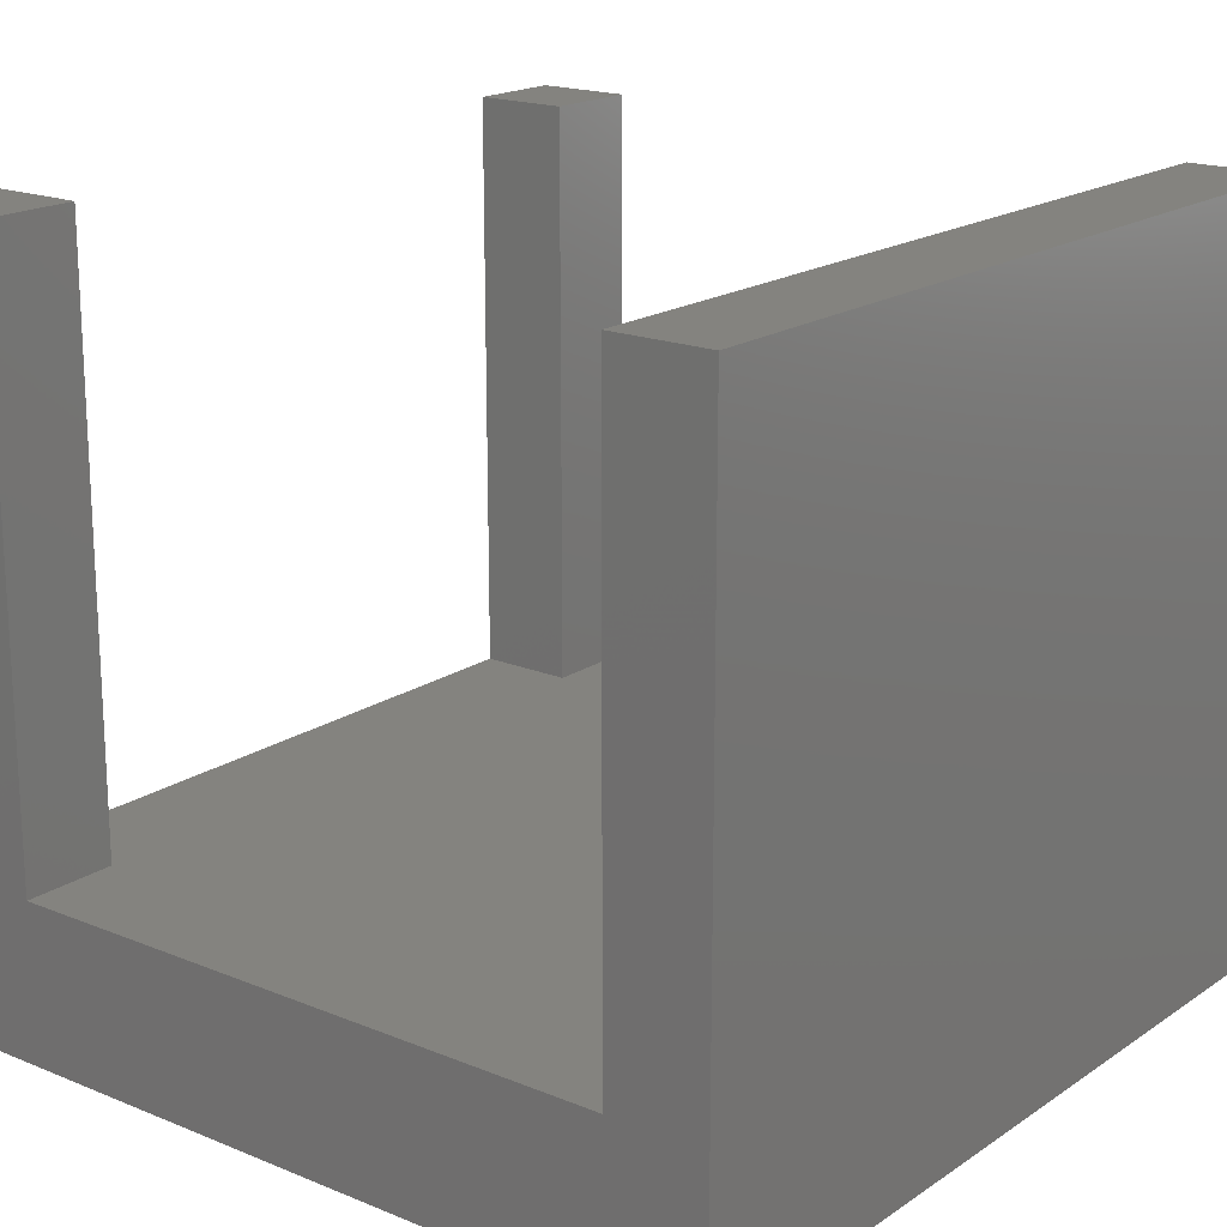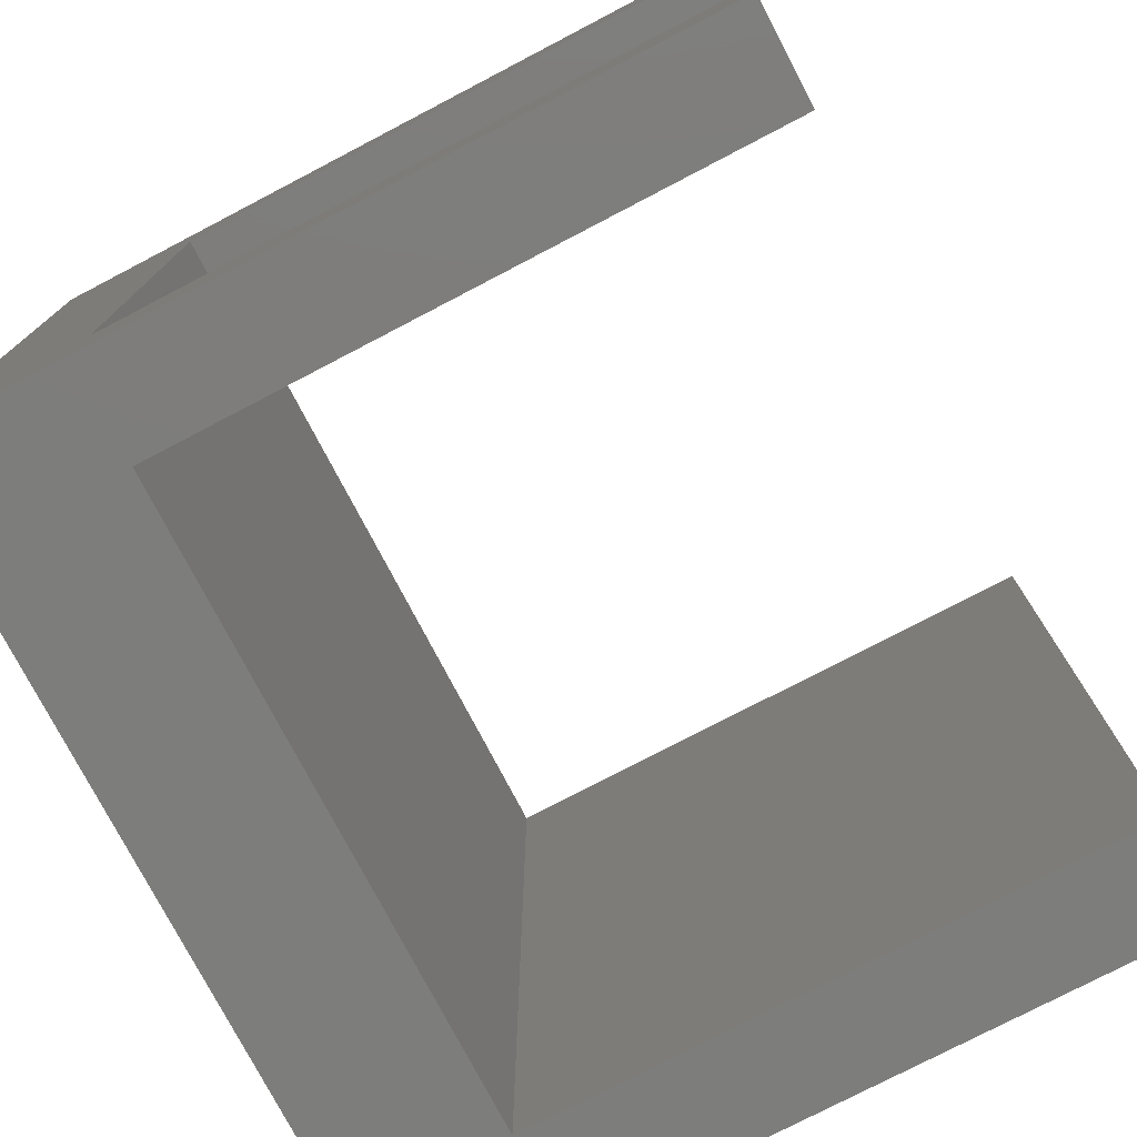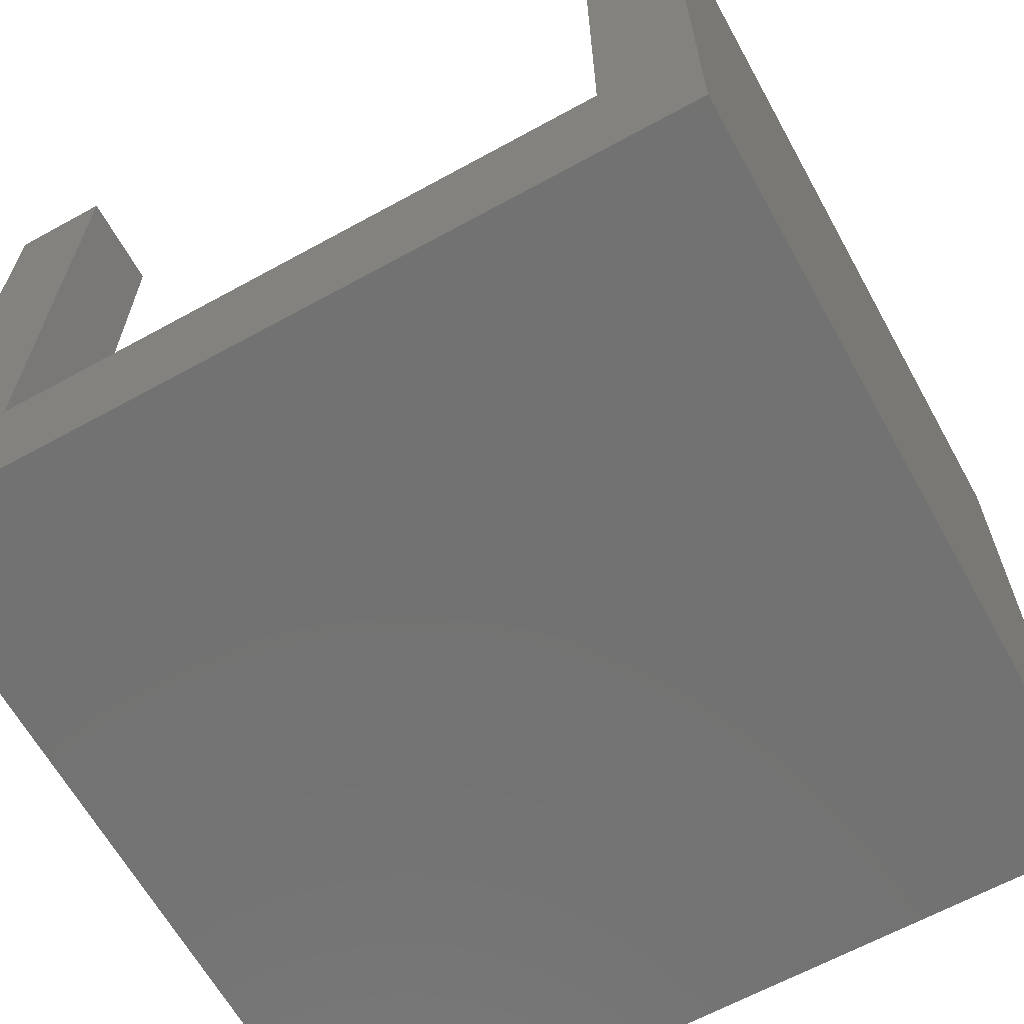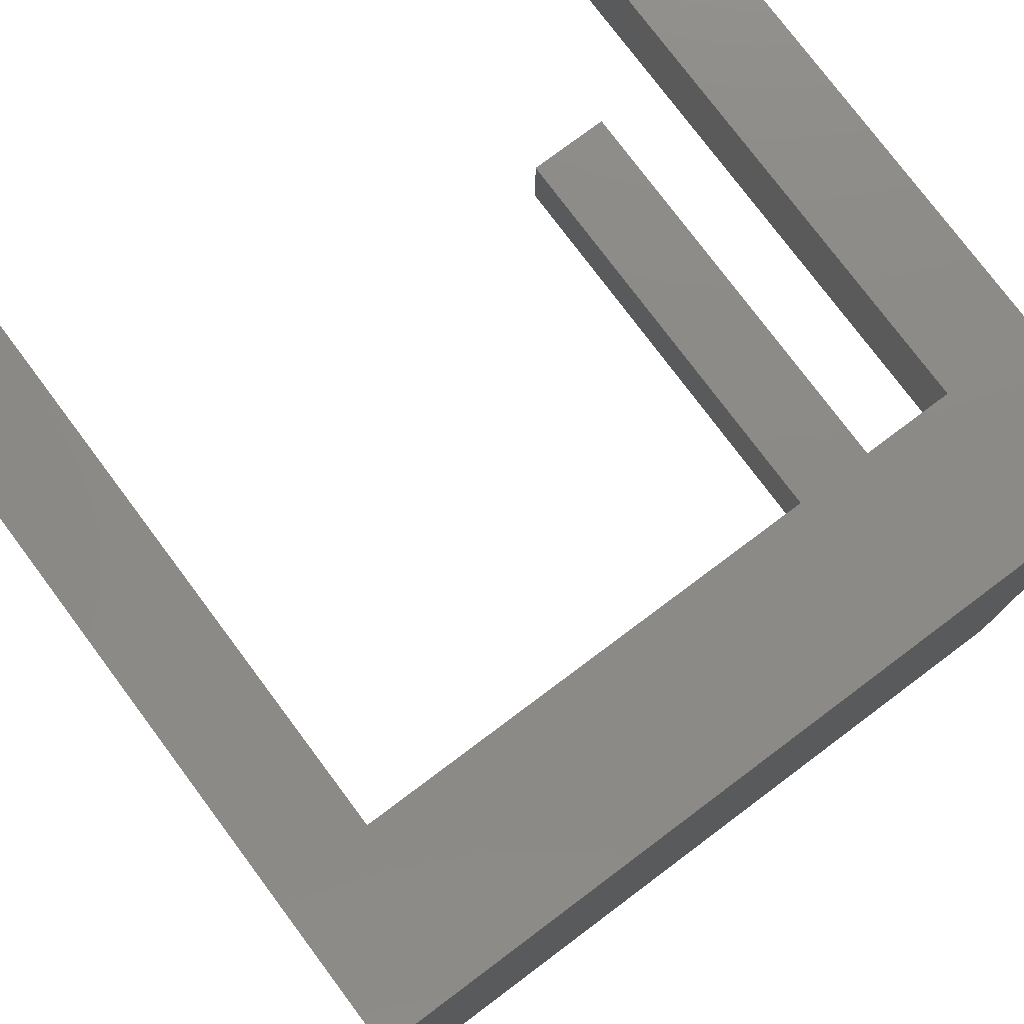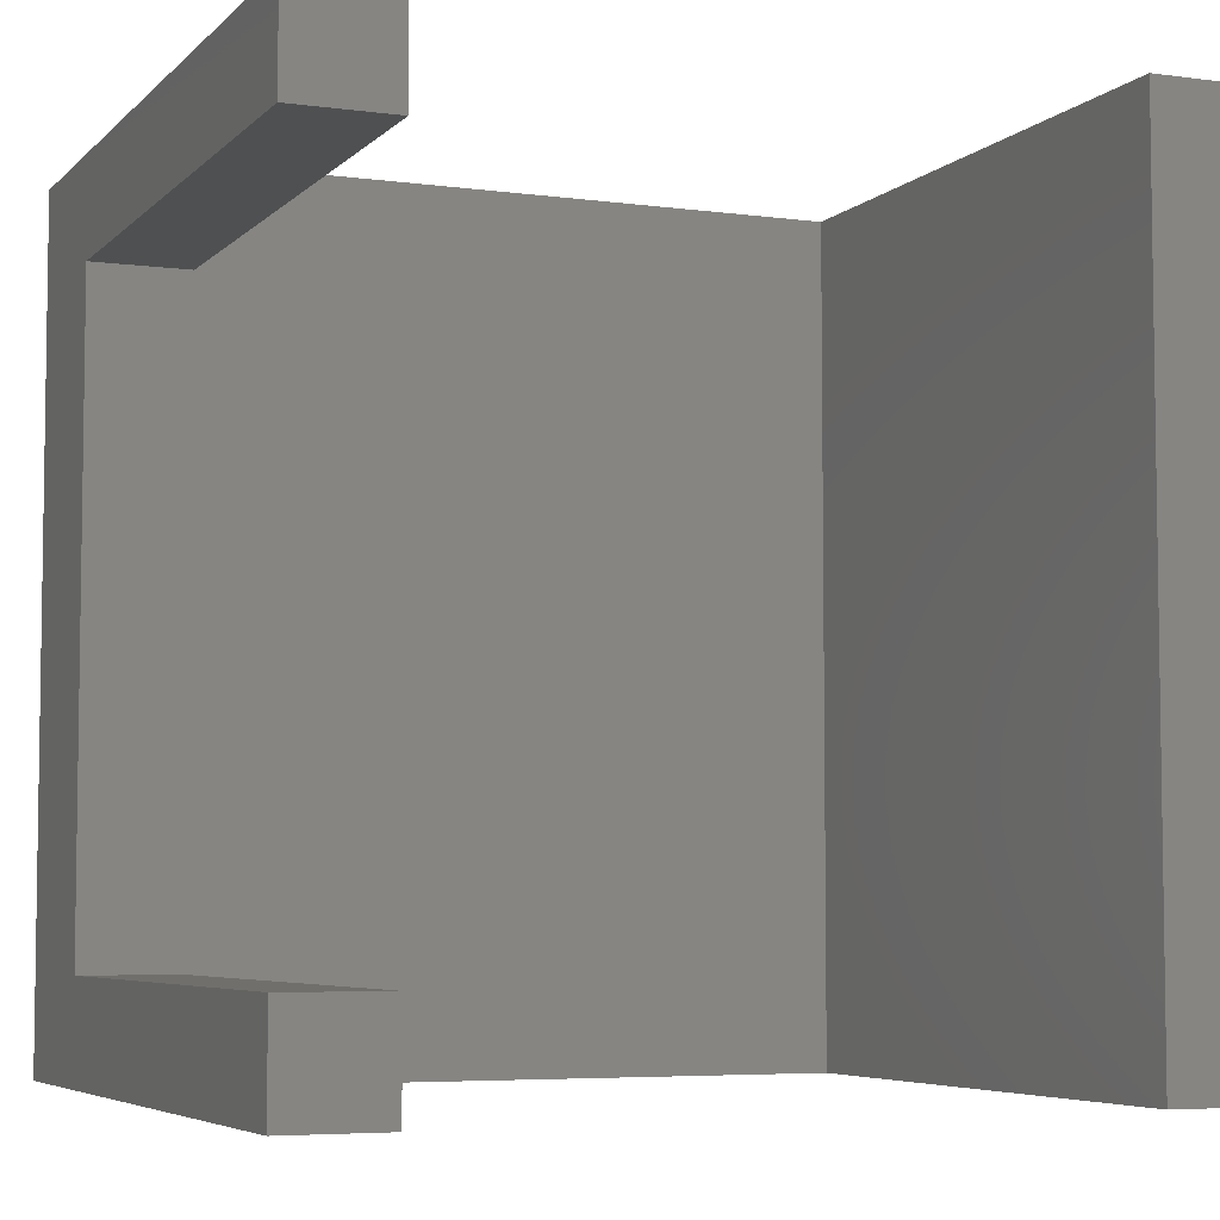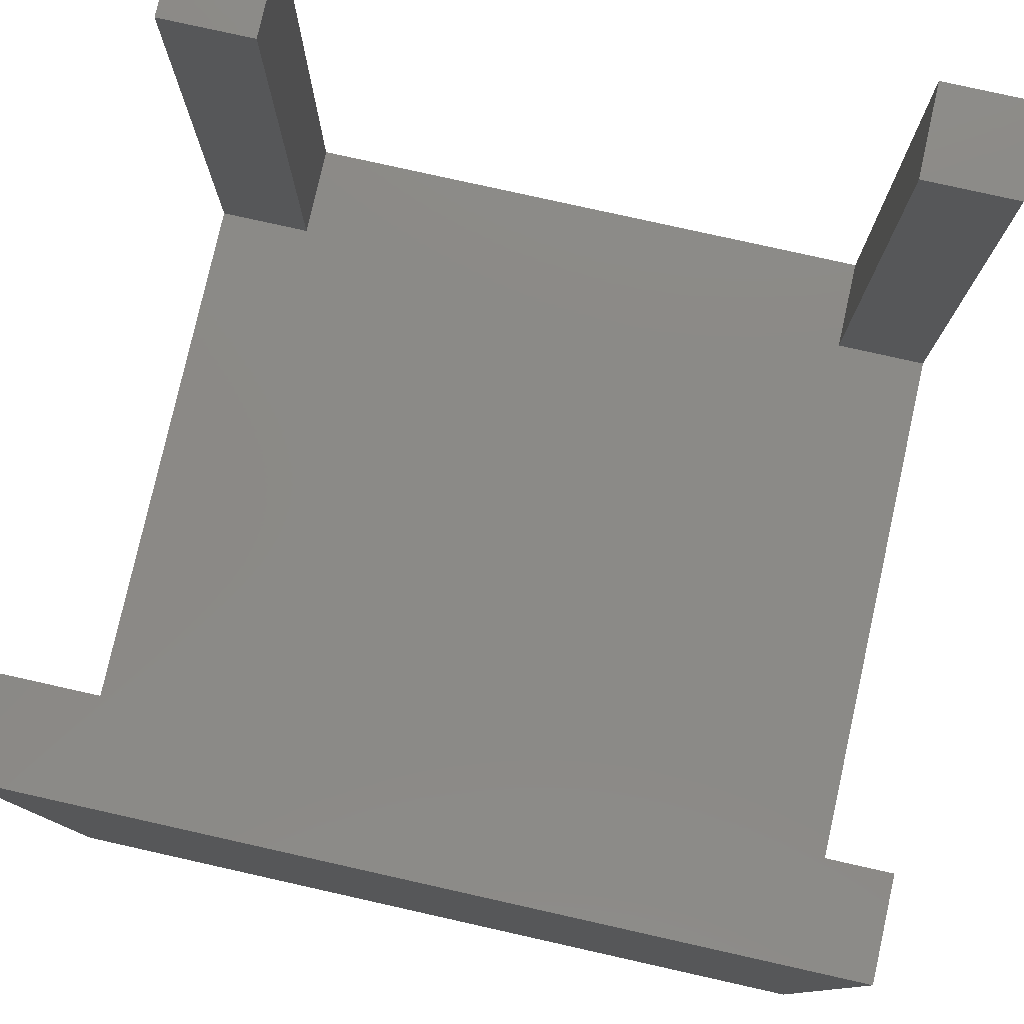
<metadata>
{"format":"stl","ext":"stl","renderer":"f3d","projection":"perspective","resolution":1024,"background":"white","views":[{"elev":18.3,"azim":38.2,"up":"+Z"},{"elev":-76.7,"azim":-62.4,"up":"+Y"},{"elev":-64.2,"azim":29.0,"up":"+Z"},{"elev":77.6,"azim":143.2,"up":"+Y"},{"elev":-5.5,"azim":-22.7,"up":"+Y"},{"elev":78.7,"azim":102.6,"up":"+Z"}]}
</metadata>
<code>
# stl→obj: 24 verts, 44 faces
v 0 18.5 4
v 0 21 0
v 0 2.5 4
v 0 0 0
v 0 0 19
v 0 18.5 19
v 0 21 19
v 0 2.5 19
v 2.5 0 4
v 21 0 0
v 2.5 0 19
v 21 0 19
v 18.5 0 19
v 18.5 0 4
v 21 21 0
v 18.5 21 4
v 2.5 21 4
v 18.5 21 19
v 21 21 19
v 2.5 21 19
v 2.5 18.5 19
v 2.5 18.5 4
v 2.5 2.5 4
v 2.5 2.5 19
f 1 2 3
f 4 5 3
f 4 3 2
f 2 1 6
f 2 6 7
f 3 5 8
f 9 4 10
f 9 11 5
f 12 13 10
f 13 14 10
f 5 4 9
f 14 9 10
f 4 2 10
f 10 2 15
f 16 15 17
f 2 7 17
f 2 17 15
f 15 16 18
f 15 18 19
f 17 7 20
f 7 6 21
f 20 7 21
f 6 1 22
f 21 6 22
f 1 3 23
f 14 1 23
f 9 14 23
f 14 22 1
f 14 16 22
f 17 22 16
f 3 8 23
f 23 8 24
f 8 5 11
f 24 8 11
f 11 9 23
f 24 11 23
f 14 13 16
f 16 13 18
f 18 13 12
f 19 18 12
f 12 10 15
f 19 12 15
f 21 22 17
f 20 21 17

</code>
